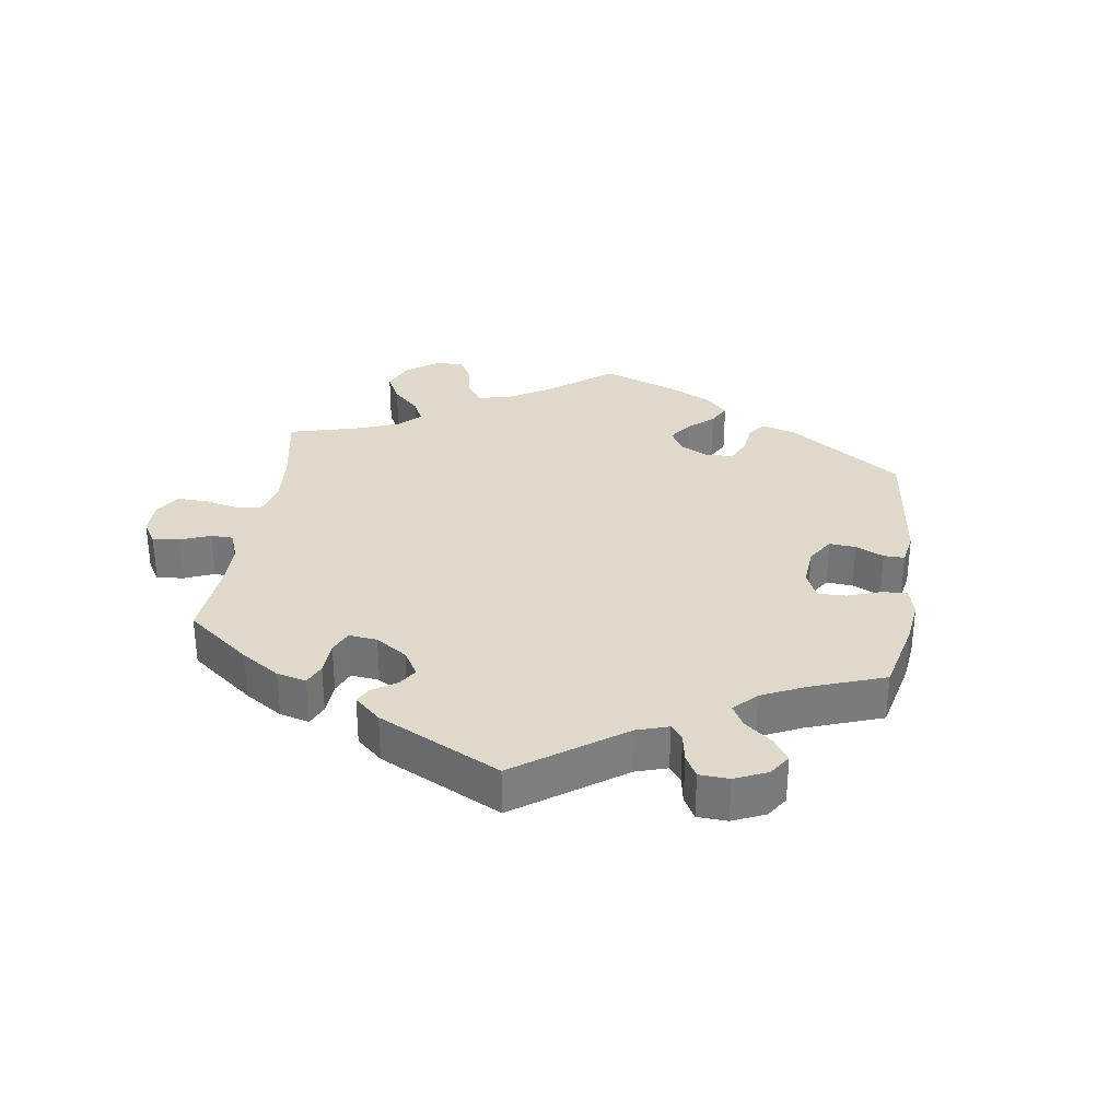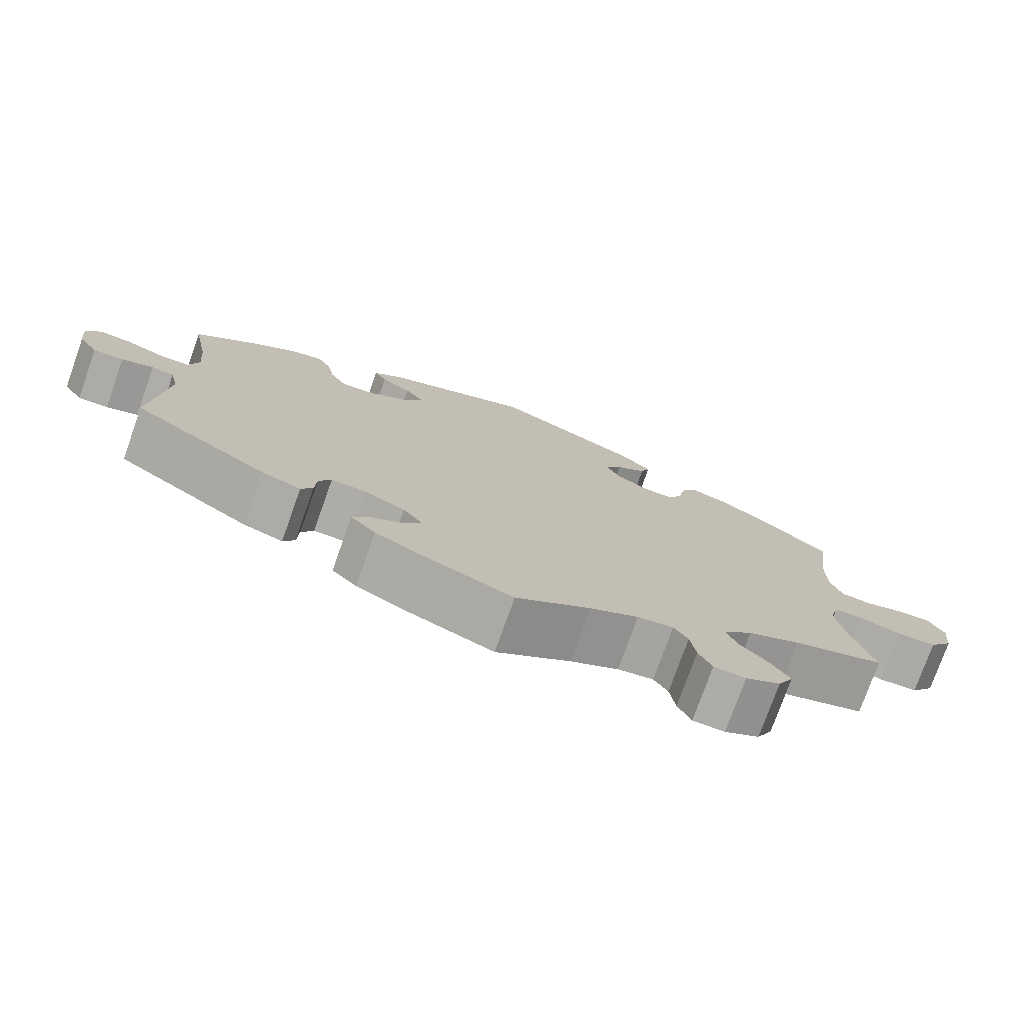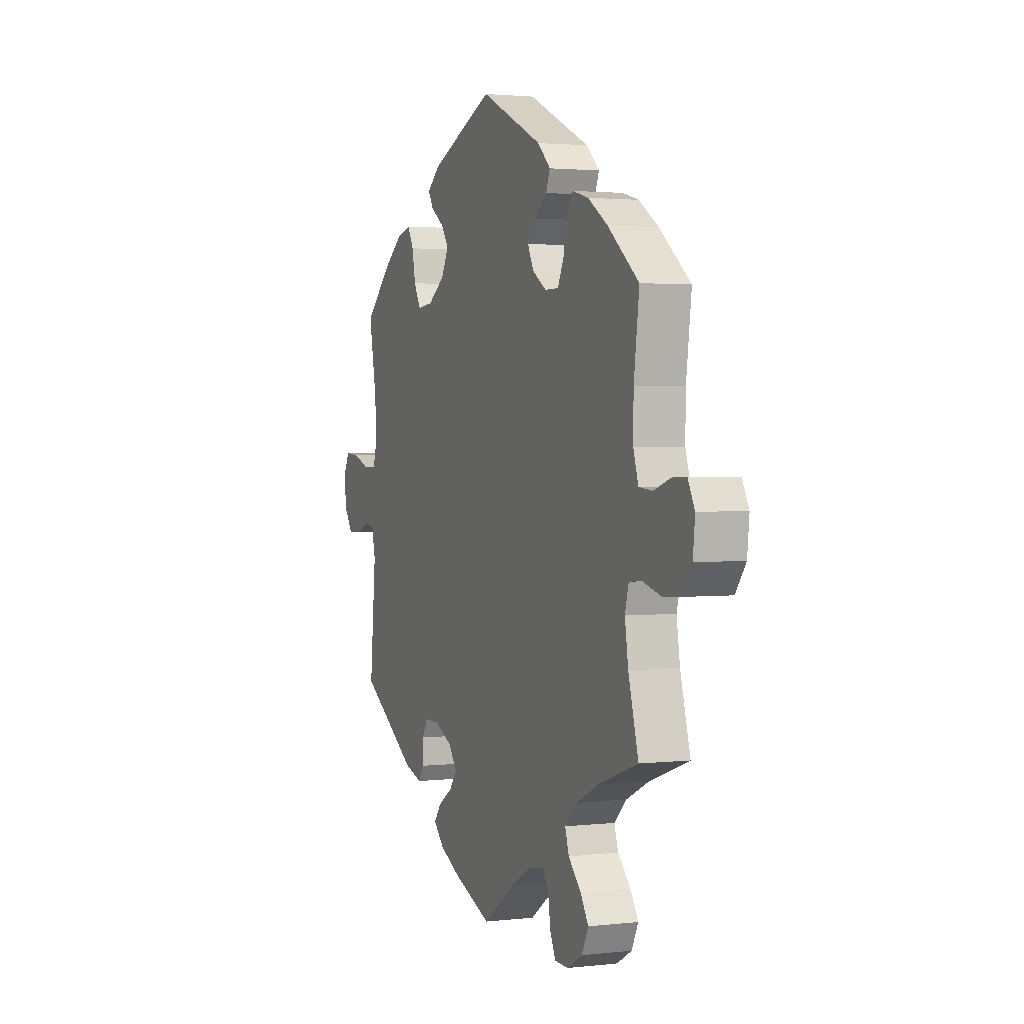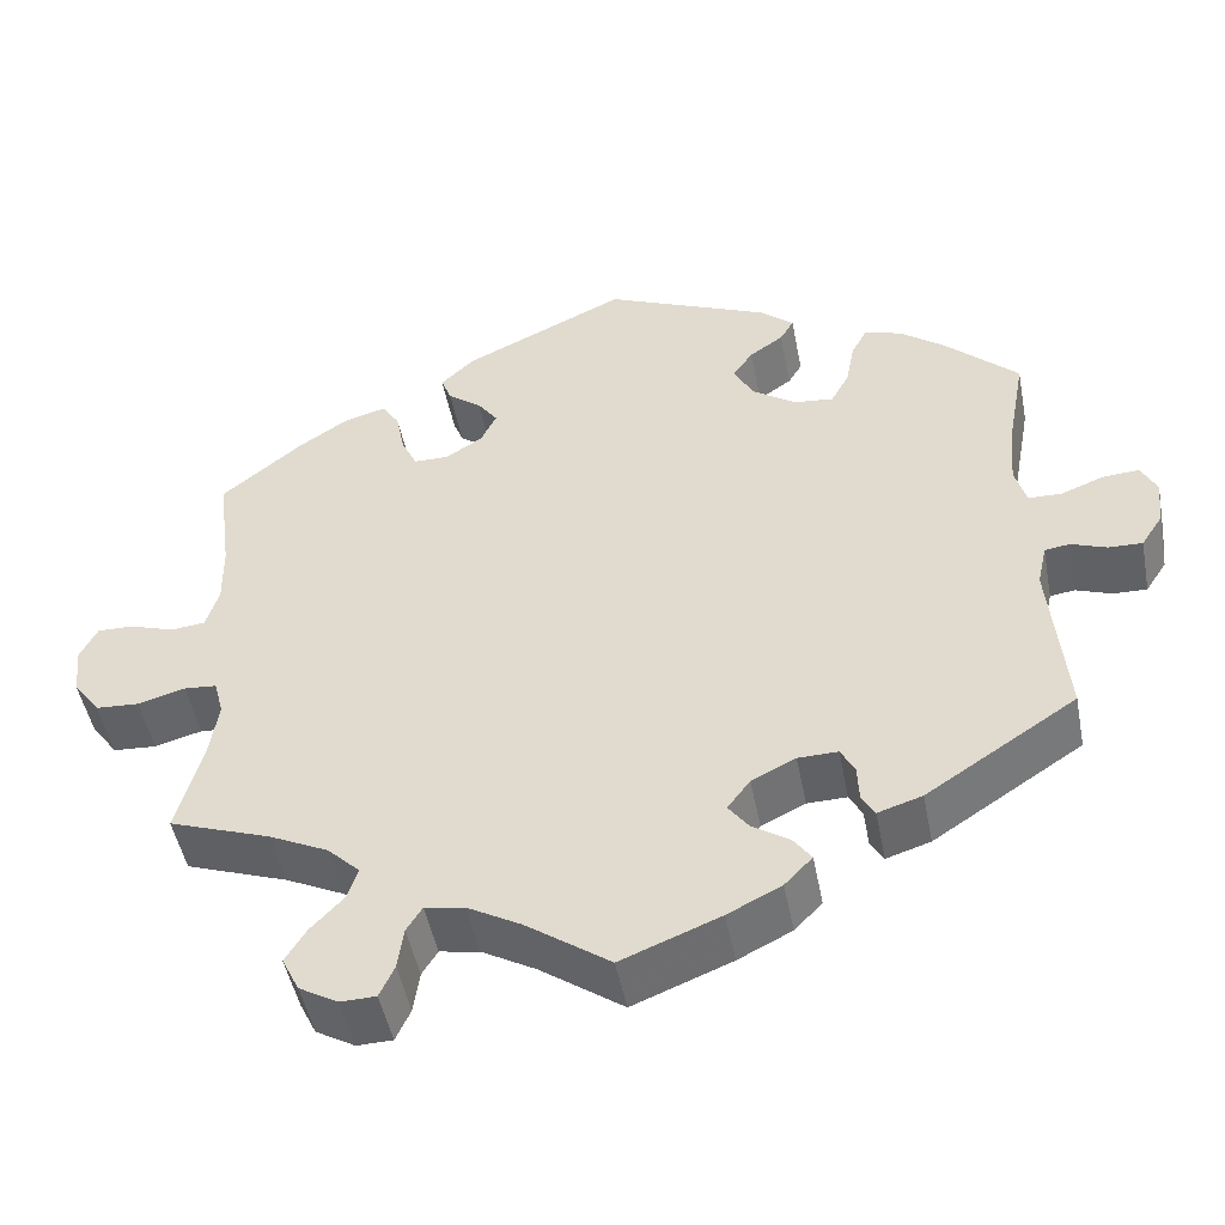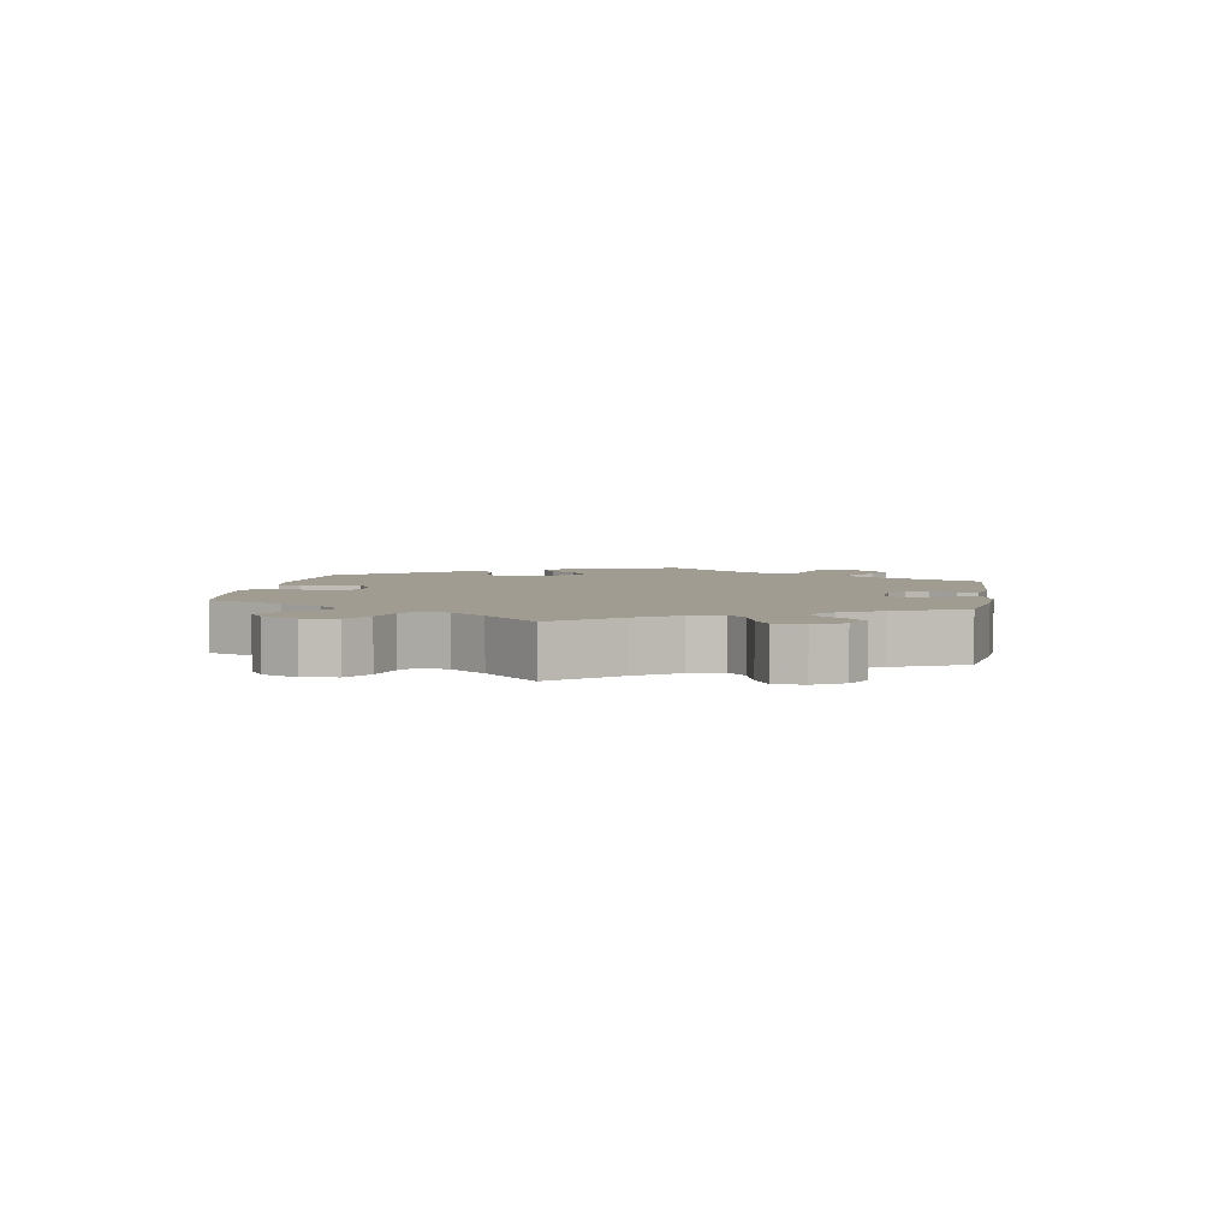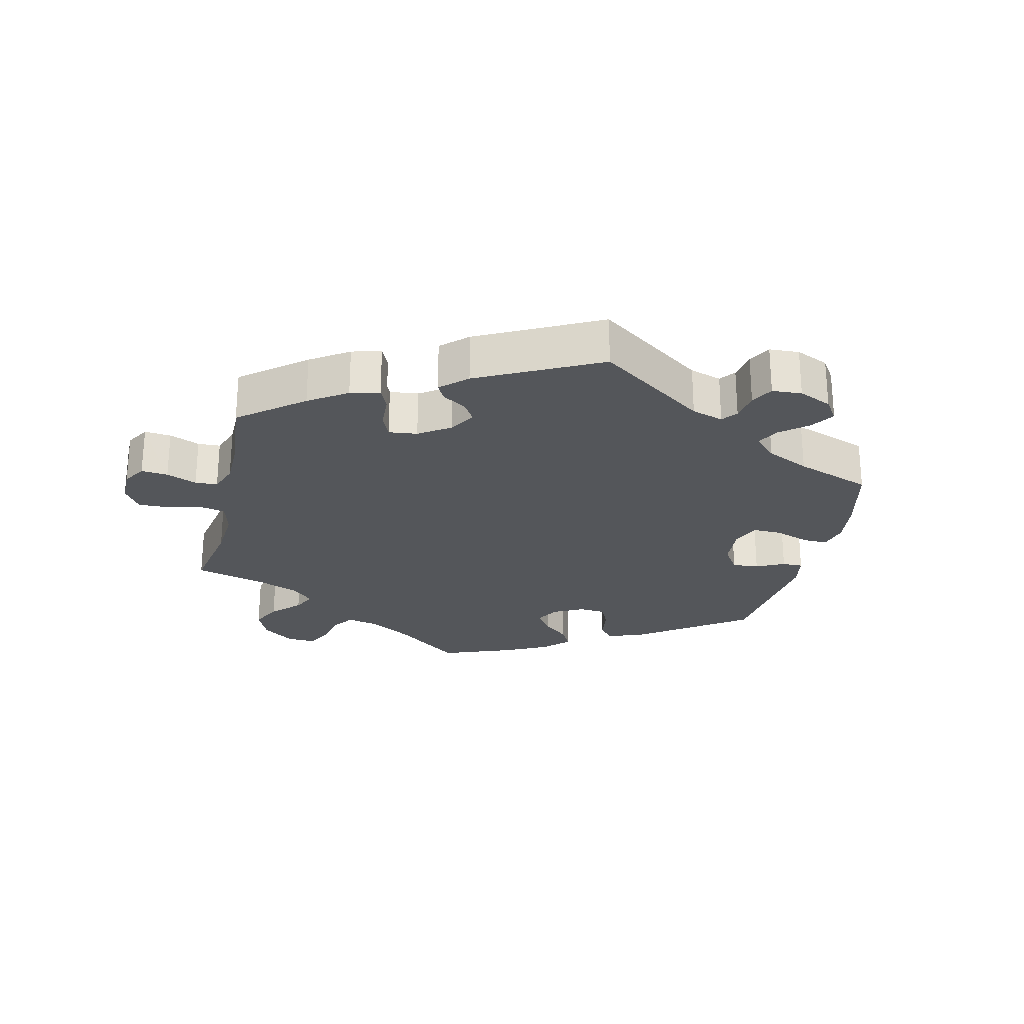
<metadata>
{"format":"obj","ext":"obj","renderer":"f3d","projection":"perspective","resolution":1024,"background":"white","views":[{"elev":31.8,"azim":-111.8,"up":"+Y"},{"elev":-76.5,"azim":-19.6,"up":"+Z"},{"elev":2.1,"azim":67.9,"up":"+Z"},{"elev":-48.6,"azim":-169.1,"up":"+Z"},{"elev":4.3,"azim":129.5,"up":"+Y"},{"elev":-25.6,"azim":-133.1,"up":"+Y"}]}
</metadata>
<code>
v 0.485 0.07 0.166
v 0.484 0.07 0.093
v 0.499 0.07 0.045
v 0.539 0.07 0.041
v 0.59 0.07 0.058
v 0.632 0.07 0.059
v 0.652 0.07 0.02
v 0.646 0.07 -0.038
v 0.615 0.07 -0.08
v 0.565 0.07 -0.083
v 0.51 0.07 -0.068
v 0.472 0.07 -0.071
v 0.461 0.07 -0.113
v 0.471 0.07 -0.179
v 0.501 0.07 -0.289
v 0.383 0.07 -0.331
v 0.315 0.07 -0.364
v 0.278 0.07 -0.4
v 0.29 0.07 -0.437
v 0.328 0.07 -0.477
v 0.352 0.07 -0.516
v 0.332 0.07 -0.557
v 0.287 0.07 -0.583
v 0.246 0.07 -0.582
v 0.229 0.07 -0.545
v 0.222 0.07 -0.496
v 0.204 0.07 -0.467
v 0.158 0.07 -0.475
v 0.096 0.07 -0.51
v 0 0.07 -0.578
v -0.114 0.07 -0.533
v -0.176 0.07 -0.502
v -0.208 0.07 -0.469
v -0.187 0.07 -0.44
v -0.144 0.07 -0.412
v -0.121 0.07 -0.381
v -0.147 0.07 -0.346
v -0.198 0.07 -0.321
v -0.244 0.07 -0.32
v -0.26 0.07 -0.35
v -0.262 0.07 -0.393
v -0.277 0.07 -0.418
v -0.328 0.07 -0.402
v -0.501 0.07 -0.289
v -0.483 0.07 -0.092
v -0.494 0.07 -0.043
v -0.523 0.07 -0.039
v -0.564 0.07 -0.054
v -0.603 0.07 -0.055
v -0.628 0.07 -0.017
v -0.634 0.07 0.037
v -0.616 0.07 0.073
v -0.574 0.07 0.07
v -0.524 0.07 0.051
v -0.486 0.07 0.052
v -0.473 0.07 0.098
v -0.479 0.07 0.169
v -0.501 0.07 0.288
v -0.417 0.07 0.367
v -0.364 0.07 0.407
v -0.321 0.07 0.419
v -0.303 0.07 0.385
v -0.293 0.07 0.332
v -0.272 0.07 0.294
v -0.226 0.07 0.299
v -0.175 0.07 0.334
v -0.153 0.07 0.377
v -0.176 0.07 0.41
v -0.215 0.07 0.437
v -0.231 0.07 0.464
v -0.192 0.07 0.497
v -0.001 0.07 0.578
v 0.187 0.07 0.49
v 0.226 0.07 0.453
v 0.214 0.07 0.422
v 0.175 0.07 0.392
v 0.152 0.07 0.36
v 0.17 0.07 0.323
v 0.212 0.07 0.296
v 0.253 0.07 0.296
v 0.271 0.07 0.334
v 0.281 0.07 0.385
v 0.301 0.07 0.417
v 0.349 0.07 0.404
v 0.408 0.07 0.365
v 0.501 0.07 0.289
v 0.485 0 0.166
v 0.484 0 0.093
v 0.499 0 0.045
v 0.539 0 0.041
v 0.59 0 0.058
v 0.632 0 0.059
v 0.652 0 0.02
v 0.646 0 -0.038
v 0.615 0 -0.08
v 0.565 0 -0.083
v 0.51 0 -0.068
v 0.472 0 -0.071
v 0.461 0 -0.113
v 0.471 0 -0.179
v 0.501 0 -0.289
v 0.383 0 -0.331
v 0.315 0 -0.364
v 0.278 0 -0.4
v 0.29 0 -0.437
v 0.328 0 -0.477
v 0.352 0 -0.516
v 0.332 0 -0.557
v 0.287 0 -0.583
v 0.246 0 -0.582
v 0.229 0 -0.545
v 0.222 0 -0.496
v 0.204 0 -0.467
v 0.158 0 -0.475
v 0.096 0 -0.51
v 0 0 -0.578
v -0.114 0 -0.533
v -0.176 0 -0.502
v -0.208 0 -0.469
v -0.187 0 -0.44
v -0.144 0 -0.412
v -0.121 0 -0.381
v -0.147 0 -0.346
v -0.198 0 -0.321
v -0.244 0 -0.32
v -0.26 0 -0.35
v -0.262 0 -0.393
v -0.277 0 -0.418
v -0.328 0 -0.402
v -0.501 0 -0.289
v -0.483 0 -0.092
v -0.494 0 -0.043
v -0.523 0 -0.039
v -0.564 0 -0.054
v -0.603 0 -0.055
v -0.628 0 -0.017
v -0.634 0 0.037
v -0.616 0 0.073
v -0.574 0 0.07
v -0.524 0 0.051
v -0.486 0 0.052
v -0.473 0 0.098
v -0.479 0 0.169
v -0.501 0 0.288
v -0.417 0 0.367
v -0.364 0 0.407
v -0.321 0 0.419
v -0.303 0 0.385
v -0.293 0 0.332
v -0.272 0 0.294
v -0.226 0 0.299
v -0.175 0 0.334
v -0.153 0 0.377
v -0.176 0 0.41
v -0.215 0 0.437
v -0.231 0 0.464
v -0.192 0 0.497
v -0.001 0 0.578
v 0.187 0 0.49
v 0.226 0 0.453
v 0.214 0 0.422
v 0.175 0 0.392
v 0.152 0 0.36
v 0.17 0 0.323
v 0.212 0 0.296
v 0.253 0 0.296
v 0.271 0 0.334
v 0.281 0 0.385
v 0.301 0 0.417
v 0.349 0 0.404
v 0.408 0 0.365
v 0.501 0 0.289
f 85 86 1
f 84 85 1 2
f 81 82 83 84
f 80 81 84 2
f 79 80 2 3
f 78 79 3
f 73 74 75 76
f 73 76 77
f 72 73 77
f 71 72 77 78
f 68 69 70 71
f 67 68 71 78
f 60 61 62 63
f 60 63 64
f 57 58 59 60
f 56 57 60 64
f 55 56 64 65
f 51 52 53 54
f 51 54 55
f 50 51 55
f 47 48 49 50
f 46 47 50 55
f 45 46 55 65
f 40 41 42 43
f 39 40 43 44
f 38 39 44 45
f 32 33 34 35
f 32 35 36
f 29 30 31 32
f 28 29 32 36
f 27 28 36 37
f 23 24 25 26
f 23 26 27
f 22 23 27
f 19 20 21 22
f 19 22 27
f 18 19 27 37
f 14 15 16
f 13 14 16 17
f 12 13 17 18
f 8 9 10 11
f 8 11 12
f 7 8 12
f 4 5 6 7
f 3 4 7 12
f 66 67 78 3
f 38 45 65 66
f 18 37 38 66
f 3 12 18 66
f 87 172 171
f 88 87 171 170
f 170 169 168 167
f 88 170 167 166
f 89 88 166 165
f 89 165 164
f 162 161 160 159
f 163 162 159
f 163 159 158
f 164 163 158 157
f 157 156 155 154
f 164 157 154 153
f 149 148 147 146
f 150 149 146
f 146 145 144 143
f 150 146 143 142
f 151 150 142 141
f 140 139 138 137
f 141 140 137
f 141 137 136
f 136 135 134 133
f 141 136 133 132
f 151 141 132 131
f 129 128 127 126
f 130 129 126 125
f 131 130 125 124
f 121 120 119 118
f 122 121 118
f 118 117 116 115
f 122 118 115 114
f 123 122 114 113
f 112 111 110 109
f 113 112 109
f 113 109 108
f 108 107 106 105
f 113 108 105
f 123 113 105 104
f 102 101 100
f 103 102 100 99
f 104 103 99 98
f 97 96 95 94
f 98 97 94
f 98 94 93
f 93 92 91 90
f 98 93 90 89
f 89 164 153 152
f 152 151 131 124
f 152 124 123 104
f 152 104 98 89
f 1 87 88 2
f 2 88 89 3
f 3 89 90 4
f 4 90 91 5
f 5 91 92 6
f 6 92 93 7
f 7 93 94 8
f 8 94 95 9
f 9 95 96 10
f 10 96 97 11
f 11 97 98 12
f 12 98 99 13
f 13 99 100 14
f 14 100 101 15
f 15 101 102 16
f 16 102 103 17
f 17 103 104 18
f 18 104 105 19
f 19 105 106 20
f 20 106 107 21
f 21 107 108 22
f 22 108 109 23
f 23 109 110 24
f 24 110 111 25
f 25 111 112 26
f 26 112 113 27
f 27 113 114 28
f 28 114 115 29
f 29 115 116 30
f 30 116 117 31
f 31 117 118 32
f 32 118 119 33
f 33 119 120 34
f 34 120 121 35
f 35 121 122 36
f 36 122 123 37
f 37 123 124 38
f 38 124 125 39
f 39 125 126 40
f 40 126 127 41
f 41 127 128 42
f 42 128 129 43
f 43 129 130 44
f 44 130 131 45
f 45 131 132 46
f 46 132 133 47
f 47 133 134 48
f 48 134 135 49
f 49 135 136 50
f 50 136 137 51
f 51 137 138 52
f 52 138 139 53
f 53 139 140 54
f 54 140 141 55
f 55 141 142 56
f 56 142 143 57
f 57 143 144 58
f 58 144 145 59
f 59 145 146 60
f 60 146 147 61
f 61 147 148 62
f 62 148 149 63
f 63 149 150 64
f 64 150 151 65
f 65 151 152 66
f 66 152 153 67
f 67 153 154 68
f 68 154 155 69
f 69 155 156 70
f 70 156 157 71
f 71 157 158 72
f 72 158 159 73
f 73 159 160 74
f 74 160 161 75
f 75 161 162 76
f 76 162 163 77
f 77 163 164 78
f 78 164 165 79
f 79 165 166 80
f 80 166 167 81
f 81 167 168 82
f 82 168 169 83
f 83 169 170 84
f 84 170 171 85
f 85 171 172 86
f 86 172 87 1

</code>
